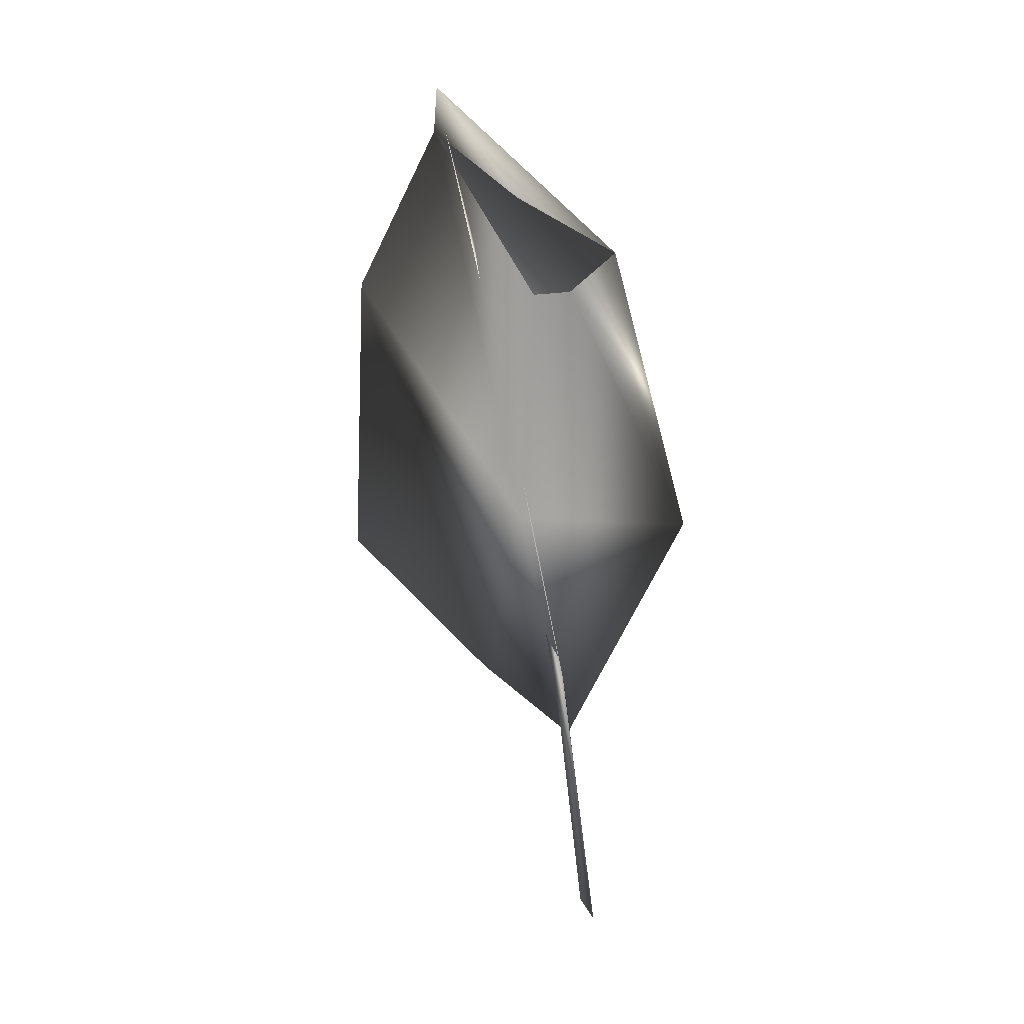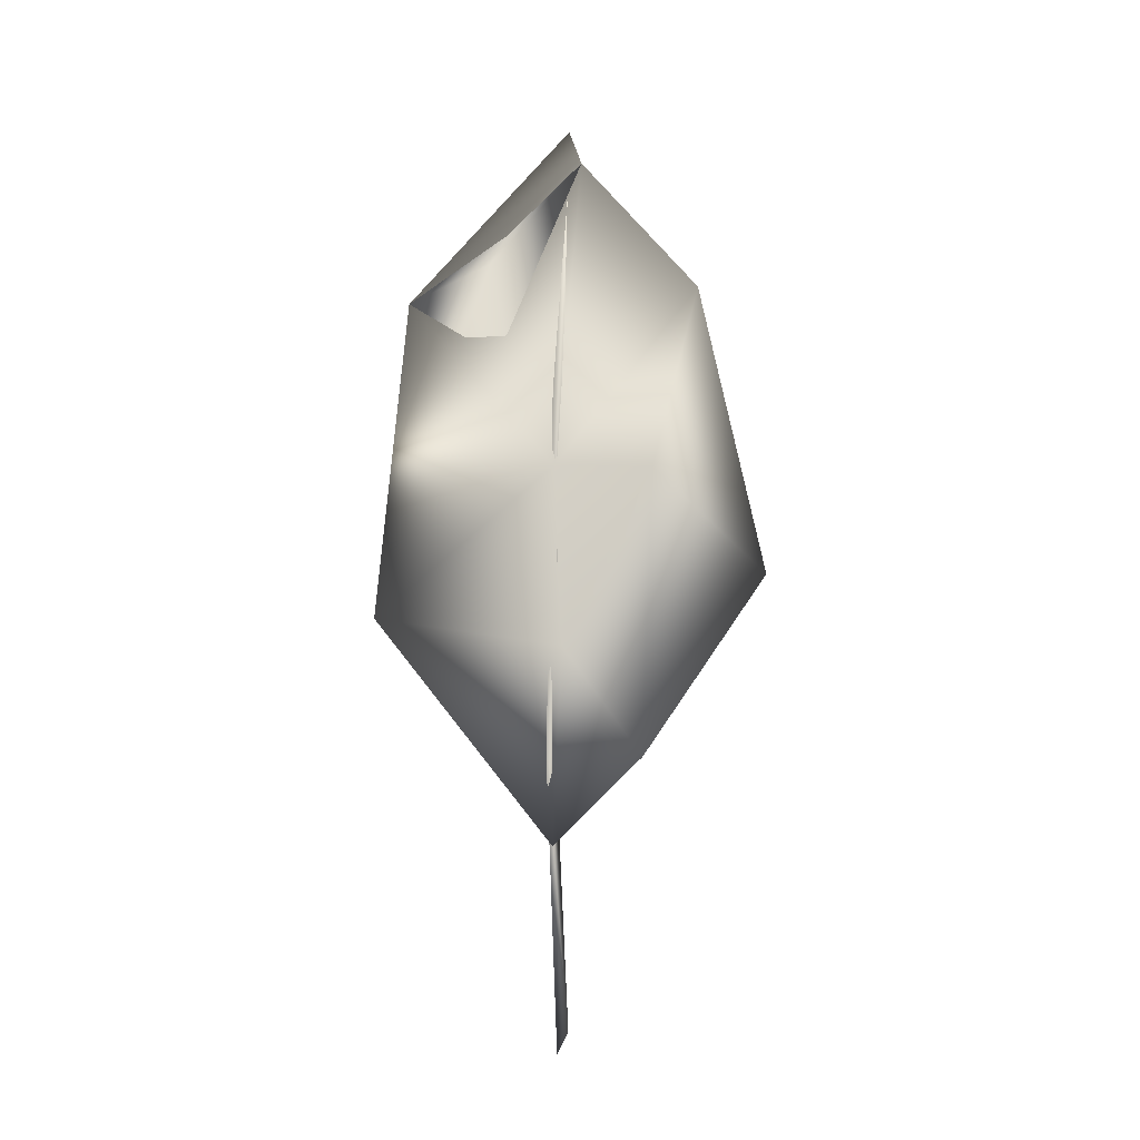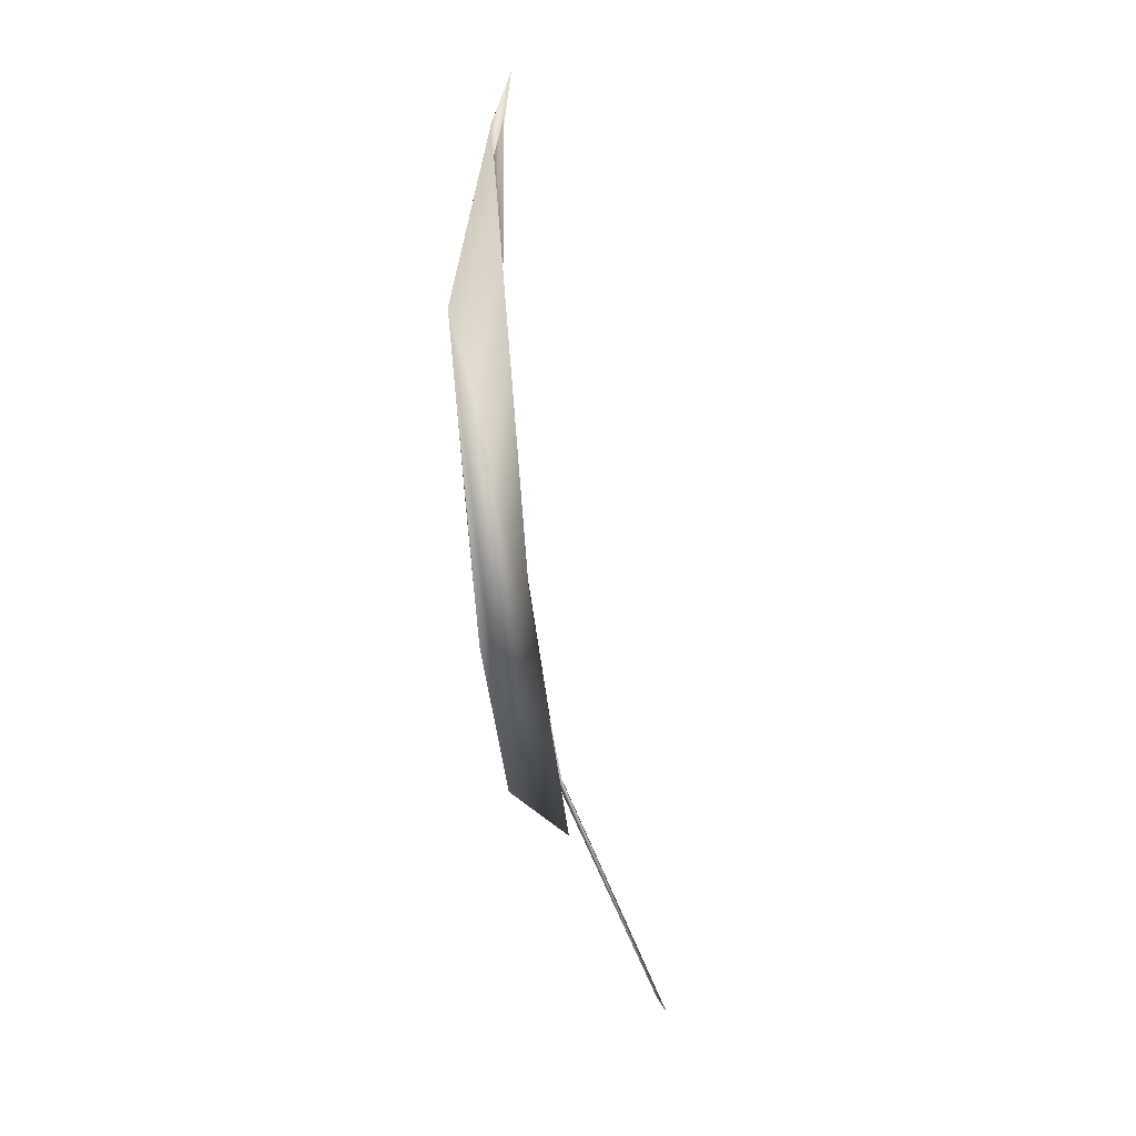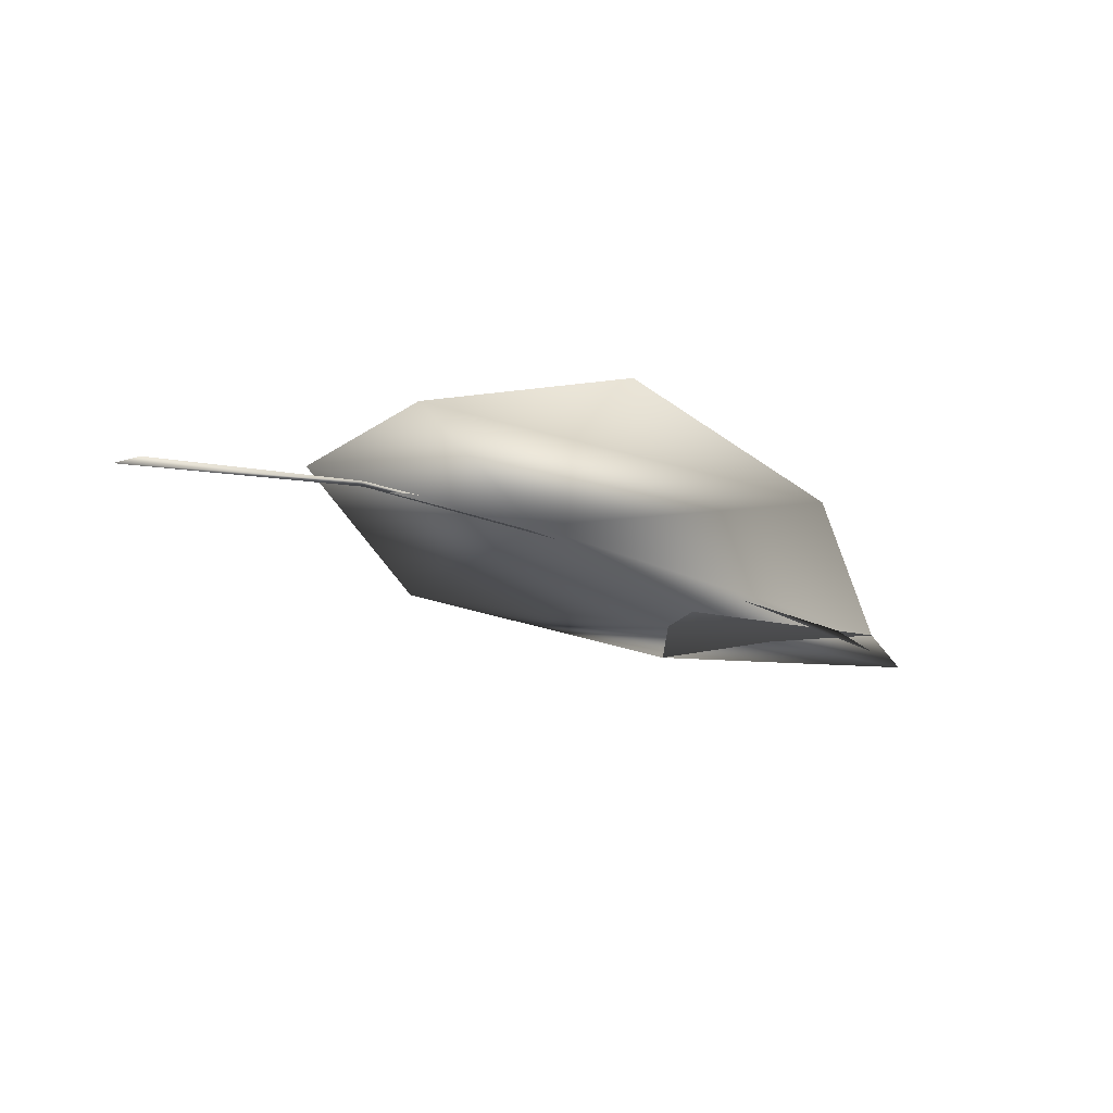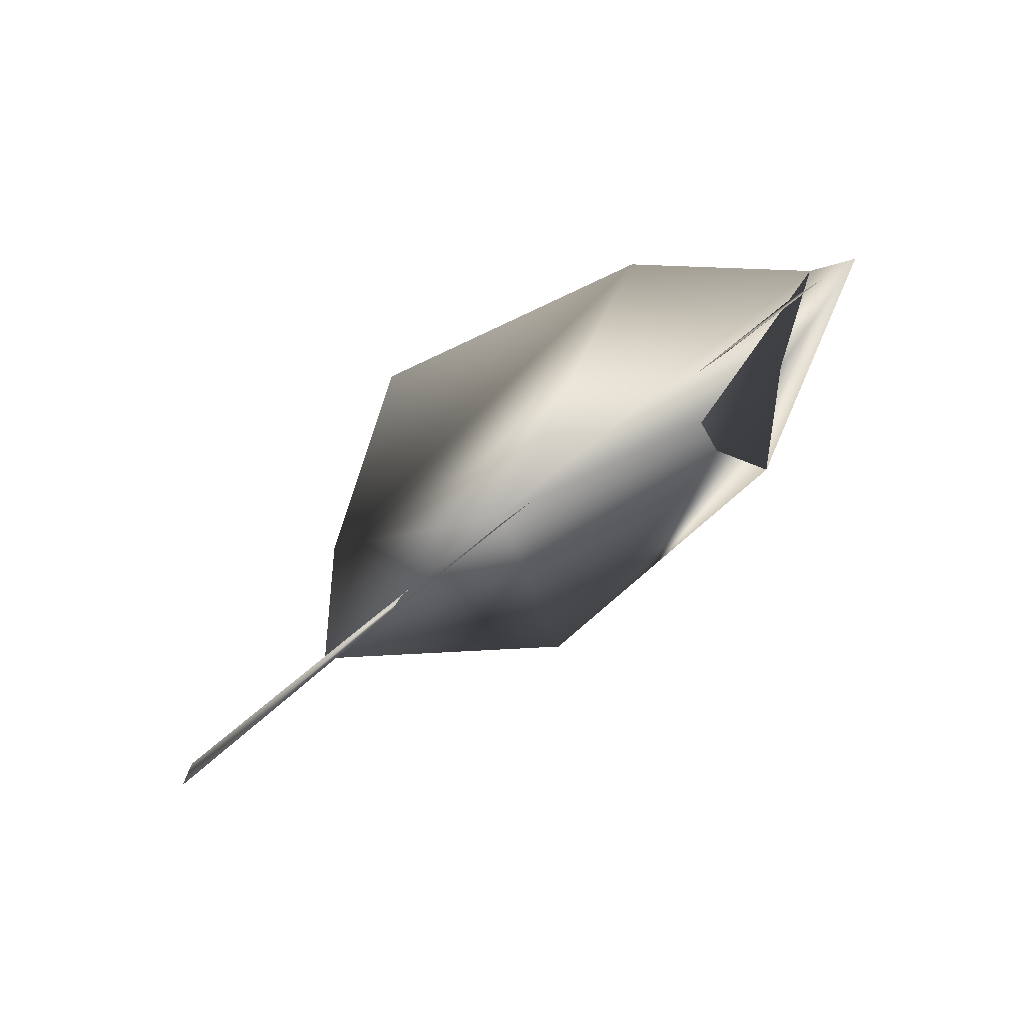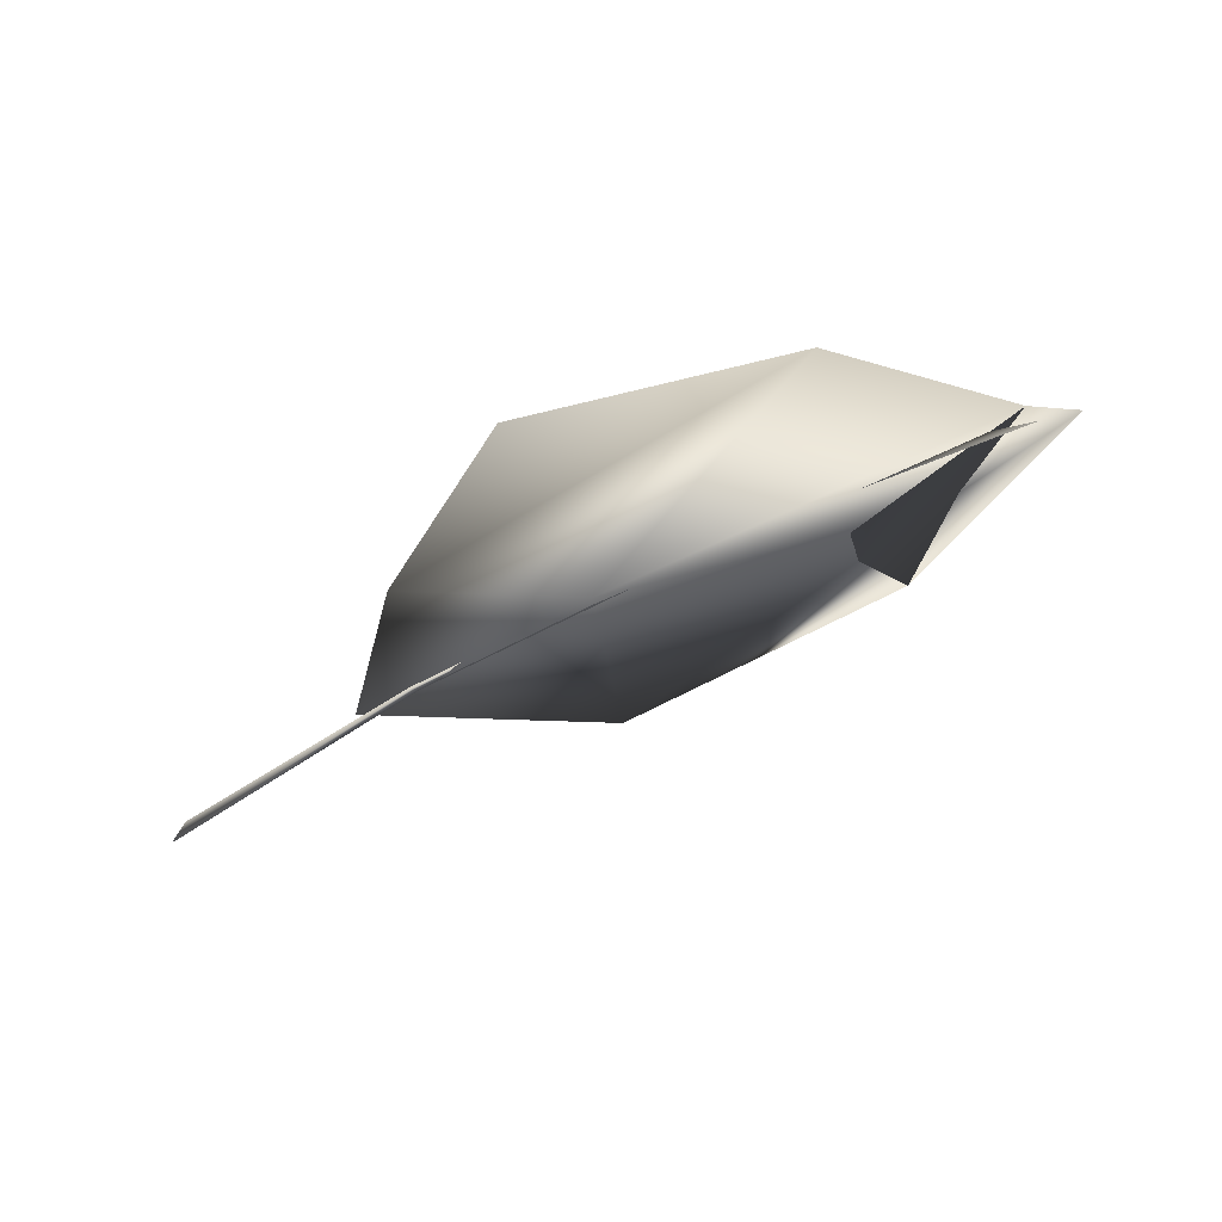
<metadata>
{"format":"obj","ext":"obj","renderer":"f3d","projection":"perspective","resolution":1024,"background":"white","views":[{"elev":-69.9,"azim":-80.0,"up":"+Y"},{"elev":71.1,"azim":90.0,"up":"+Y"},{"elev":-77.3,"azim":-91.3,"up":"+Z"},{"elev":-43.5,"azim":147.5,"up":"+Y"},{"elev":-68.9,"azim":-143.9,"up":"+Y"},{"elev":-49.2,"azim":-156.4,"up":"+Y"}]}
</metadata>
<code>
o uploads_files_748162_OBJ
v -0.01239 0.007208 -0.004178
v -0.000642 0.000925 0.002184
v -0.1449 0.06738 0.007582
v -0.1541 0.07527 0.008043
v -0.1405 0.06503 0.002085
v -0.2963 0.09855 0.000229
v -0.351 0.1029 0.002244
v -0.3612 0.1077 0.004691
v -0.4822 0.1111 -0.003561
v -0.5123 0.104 -0.004808
v -0.1502 0.09444 -0.04455
v -0.3097 0.1196 -0.05099
v -0.4167 0.1286 -0.07812
v -0.2501 0.1089 -0.1137
v -0.3179 0.1017 0.003703
v -0.1076 0.06063 0.004585
v -0.2161 0.08558 -0.000363
v -0.2278 0.09797 0.1034
v -0.5073 0.1105 -0.01197
v -0.5346 0.1006 -0.004704
v -0.2543 0.08633 -0.000858
v -0.4371 0.117 0.04113
v -0.4107 0.1185 0.0873
f 2 1 4
f 1 2 5
f 5 2 3
f 1 5 4
f 4 5 6
f 3 6 5
f 3 4 7
f 6 8 4
f 6 9 8
f 7 9 6
f 9 7 10
f 9 10 8
f 4 3 2
f 6 3 7
f 4 8 7
f 8 10 7
f 14 12 11
f 17 11 12
f 11 17 16
f 15 18 17
f 14 11 13
f 20 19 22
f 12 14 13
f 15 12 13
f 15 13 19
f 15 19 23
f 23 18 15
f 19 20 23
f 13 11 21
f 16 21 11
f 19 21 22
f 21 16 18
f 22 18 23
f 23 20 22
f 17 18 16
f 18 22 21
f 15 17 12
f 13 21 19

</code>
